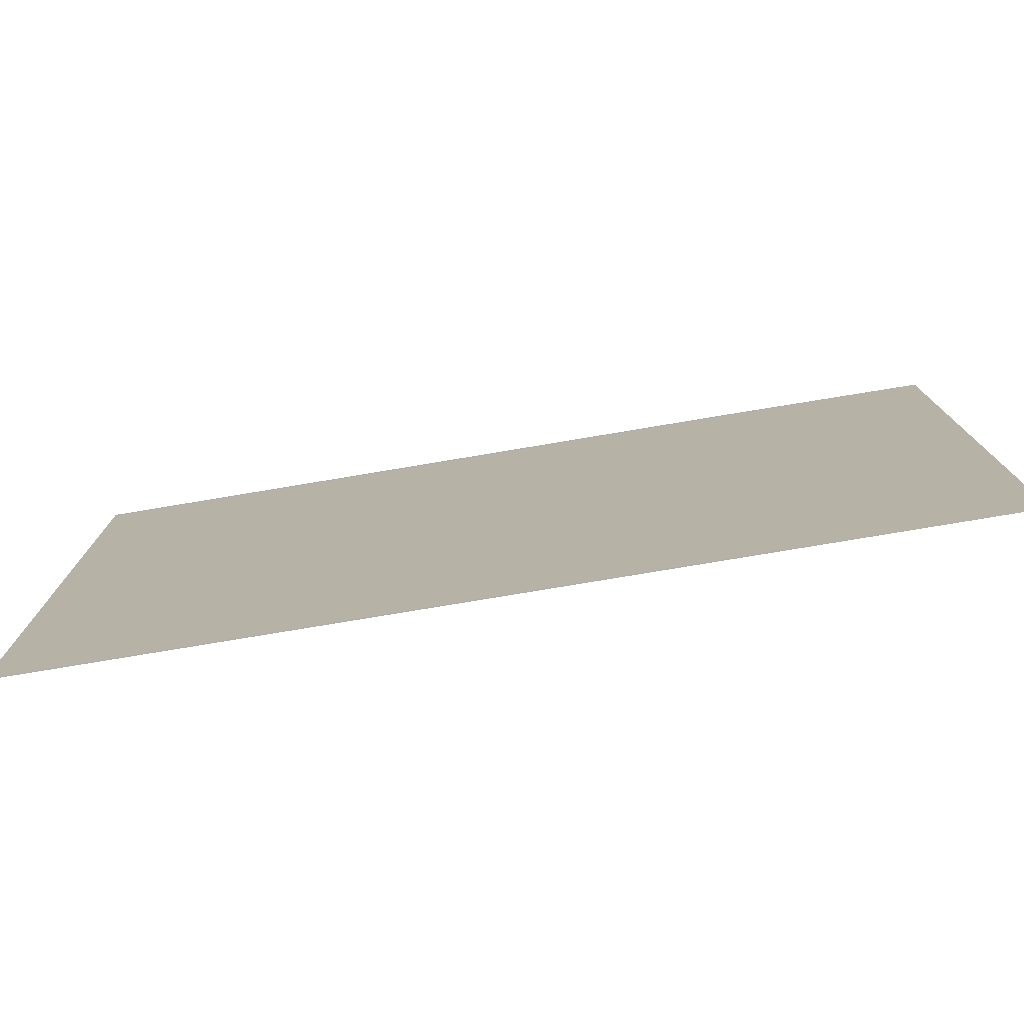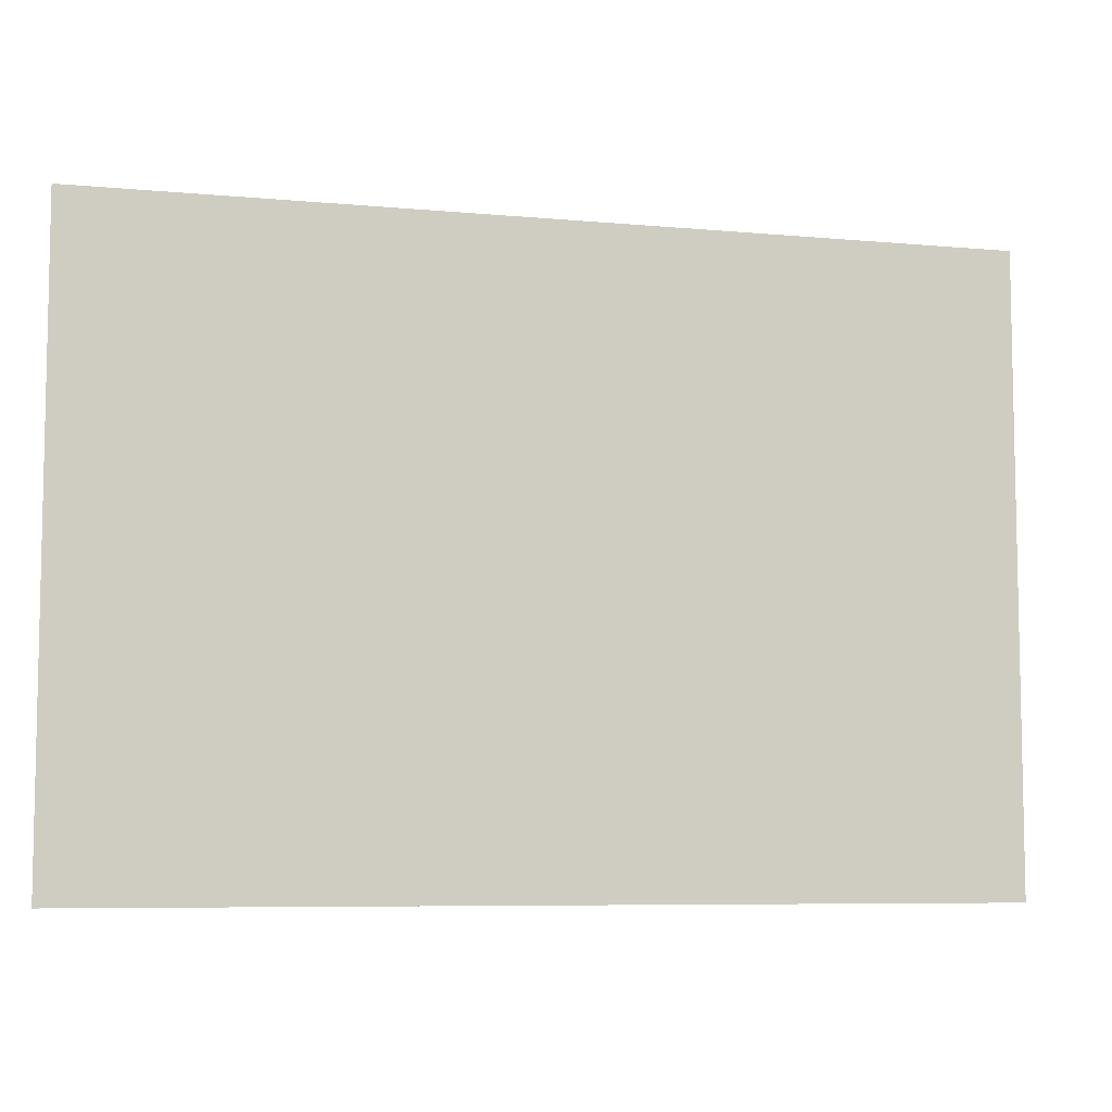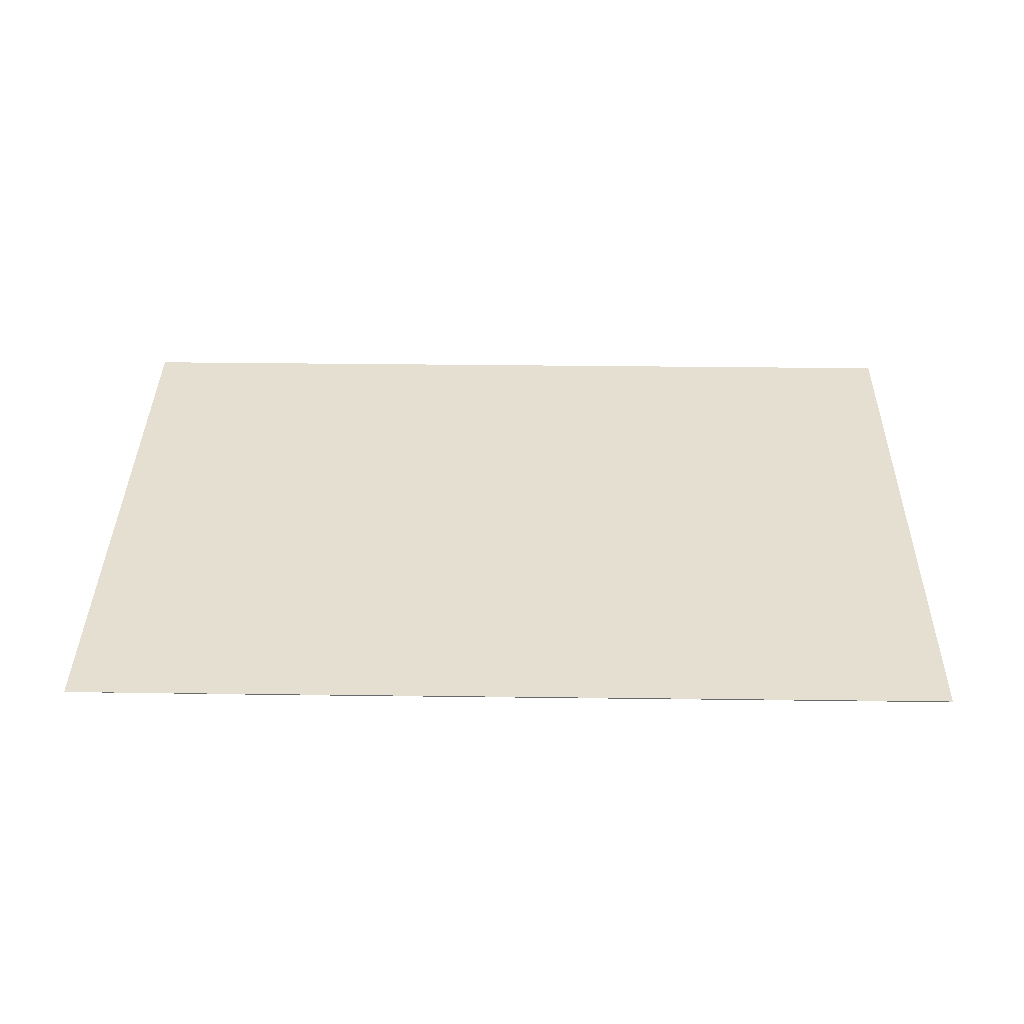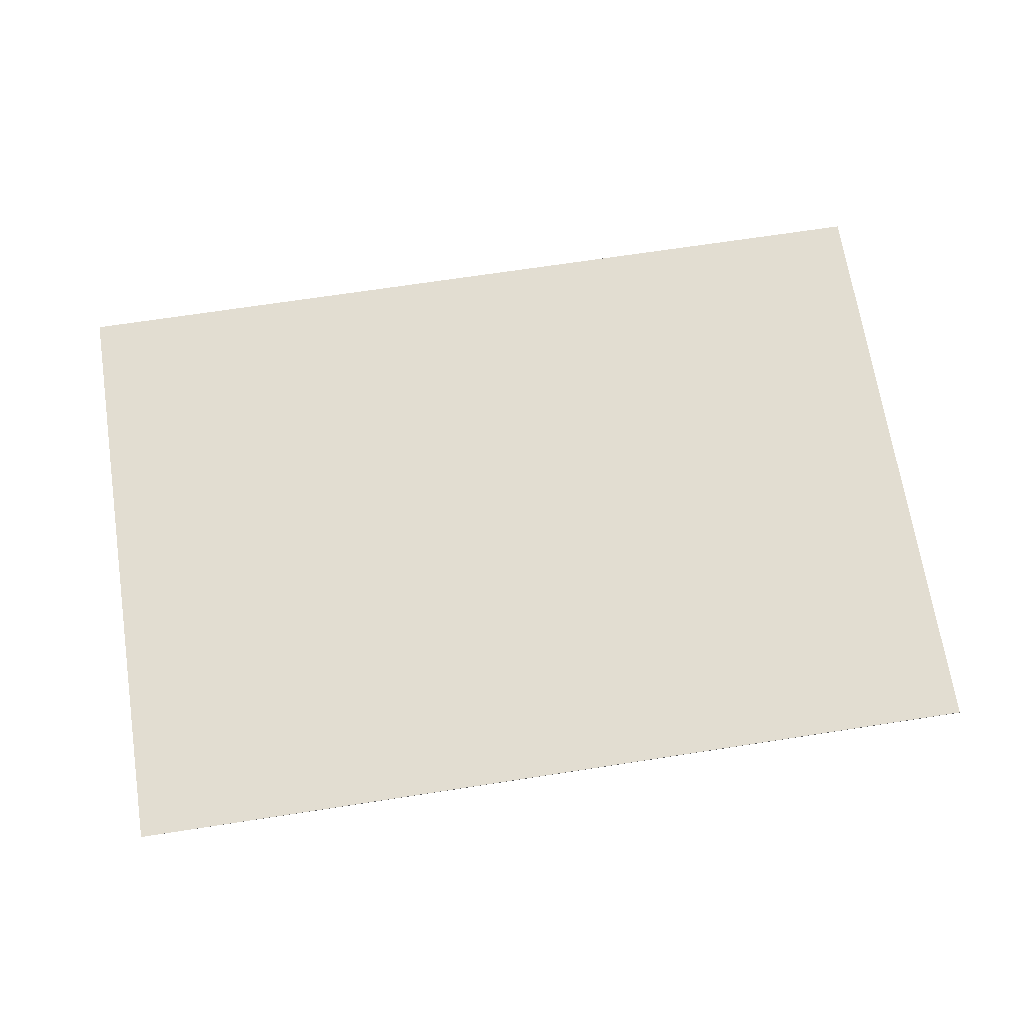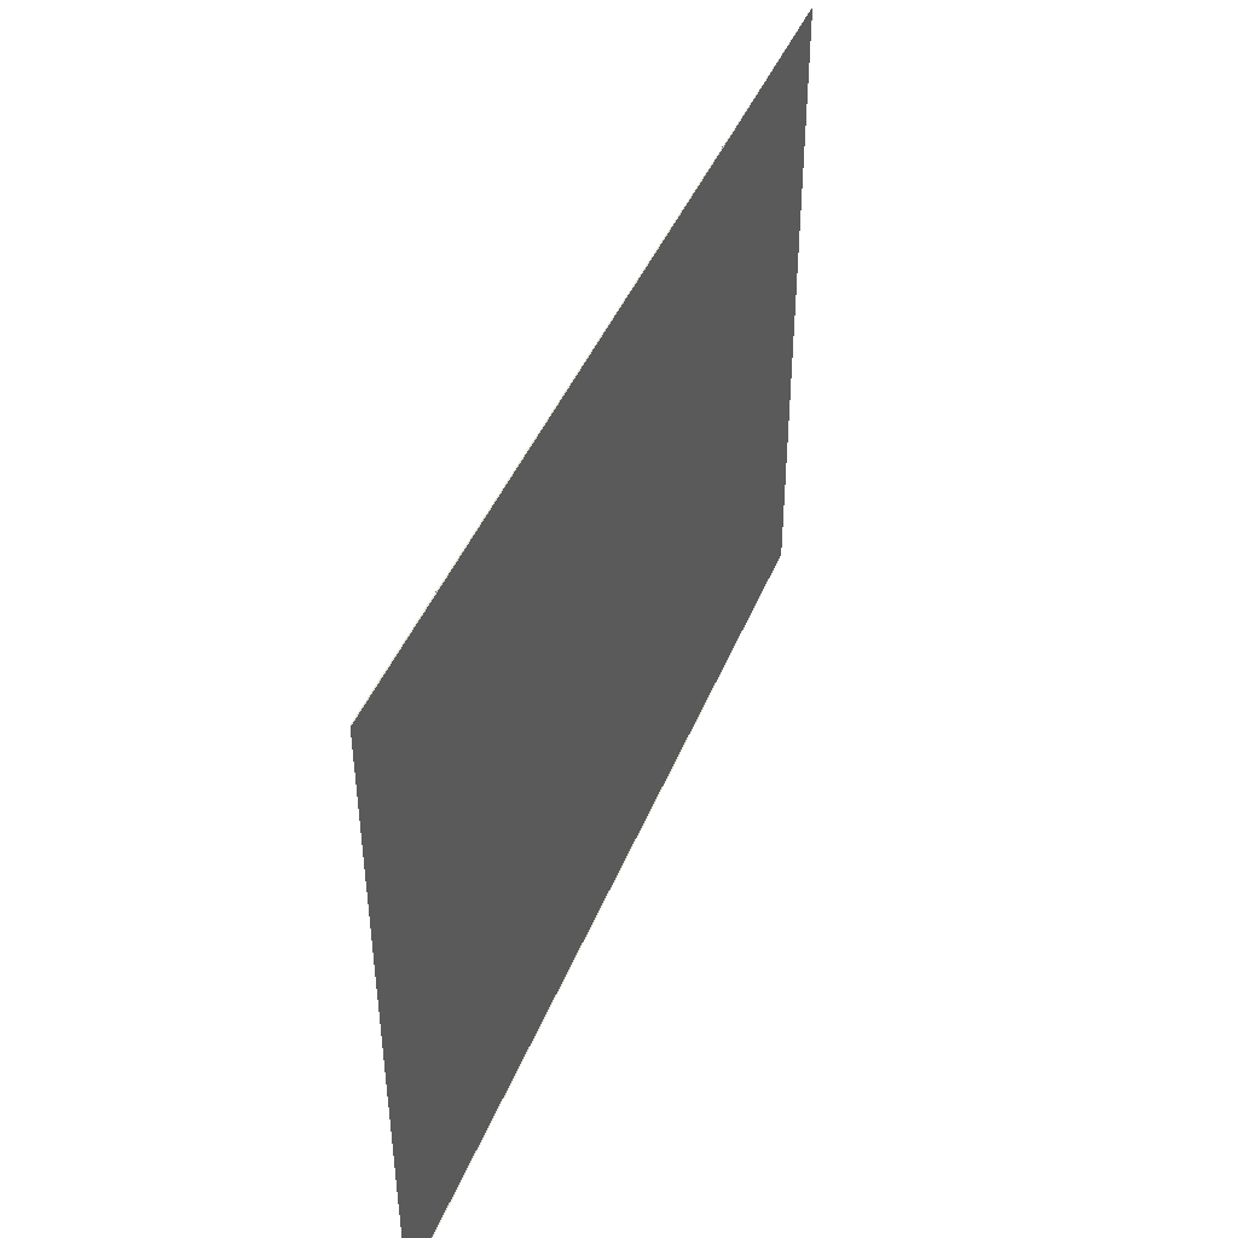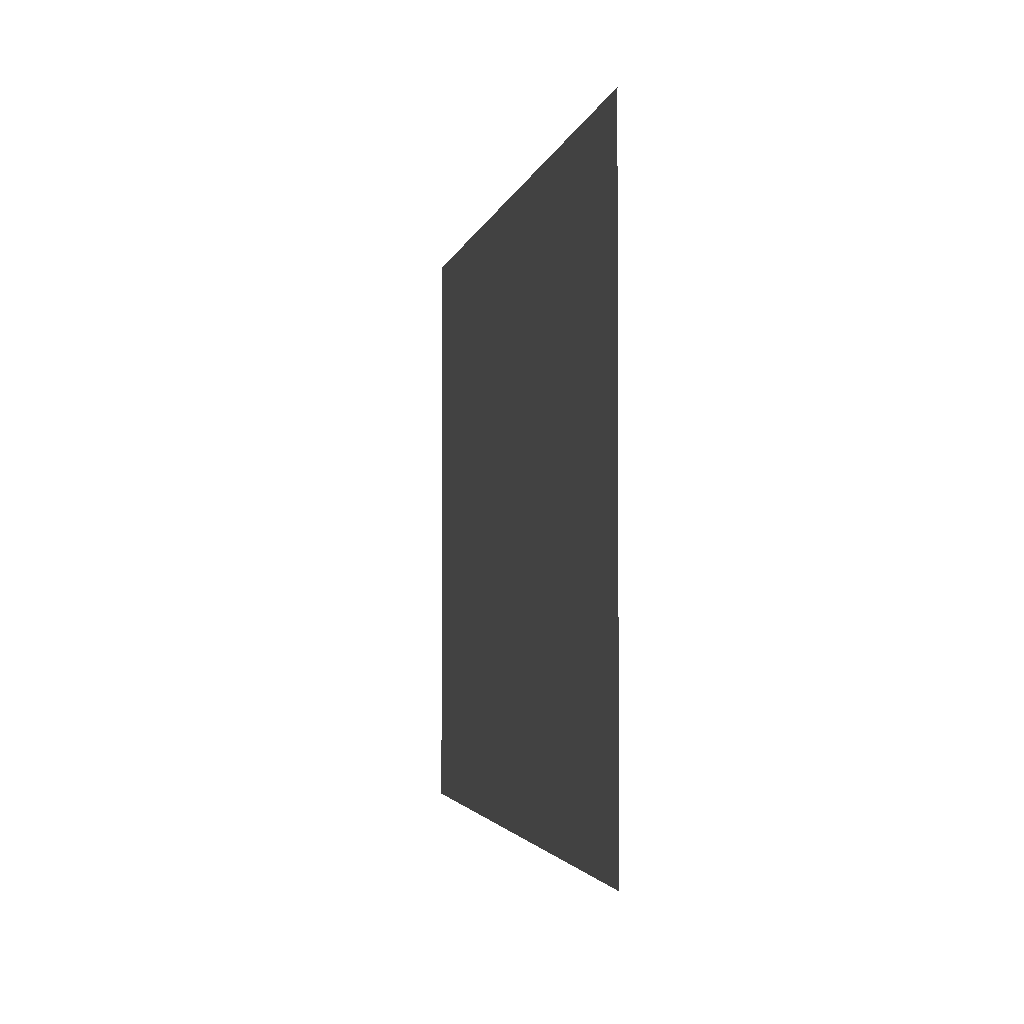
<metadata>
{"format":"obj","ext":"obj","renderer":"f3d","projection":"perspective","resolution":1024,"background":"white","views":[{"elev":-77.2,"azim":-170.5,"up":"+Y"},{"elev":-7.2,"azim":-14.8,"up":"+Y"},{"elev":37.3,"azim":0.9,"up":"+Z"},{"elev":68.5,"azim":-8.8,"up":"+Z"},{"elev":43.5,"azim":111.2,"up":"+Y"},{"elev":-2.6,"azim":79.5,"up":"+Y"}]}
</metadata>
<code>
g colapsed_city_ground_04
v 313.1 -95.05 -7.721
v 71.84 -95.05 -7.721
v 313.1 70.76 -7.721
v 71.84 70.76 -7.721
v 313.1 -95.05 -7.721
v 313.1 -95.05 -7.971
v 128.2 -95.05 -7.971
v 71.84 -95.05 -7.721
v 71.84 70.76 -7.721
v 128.2 70.76 -7.971
v 313.1 70.76 -7.971
v 313.1 70.76 -7.721
g colapsed_city_ground_04_0
f 3 2 1
f 3 4 2
f 7 6 5
f 8 7 5
f 11 10 9
f 12 11 9

</code>
